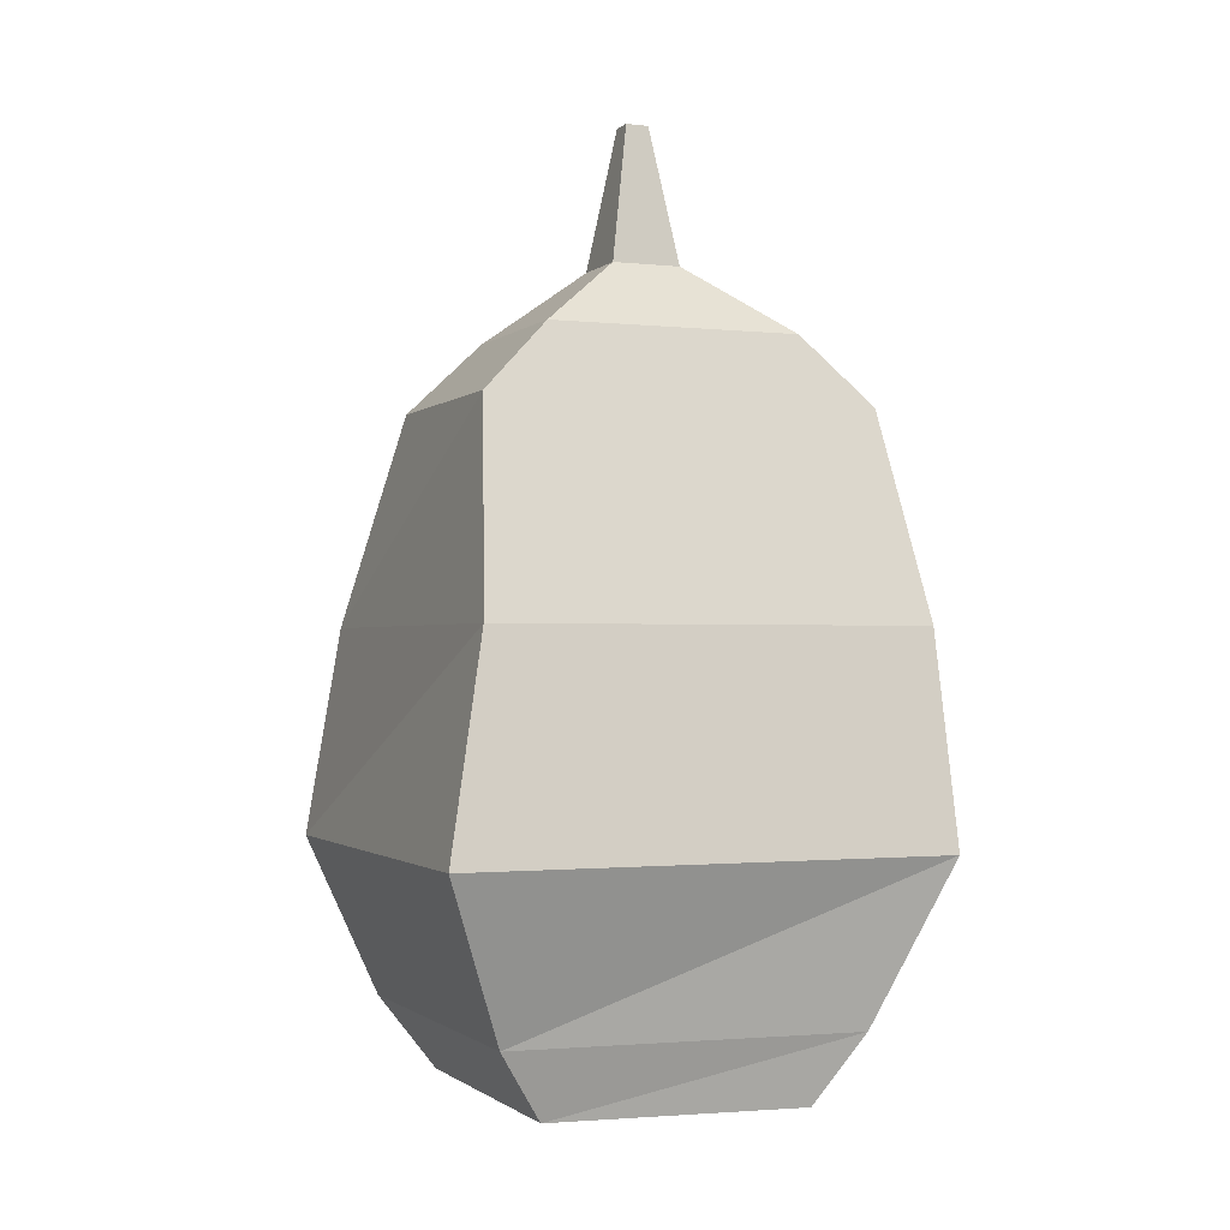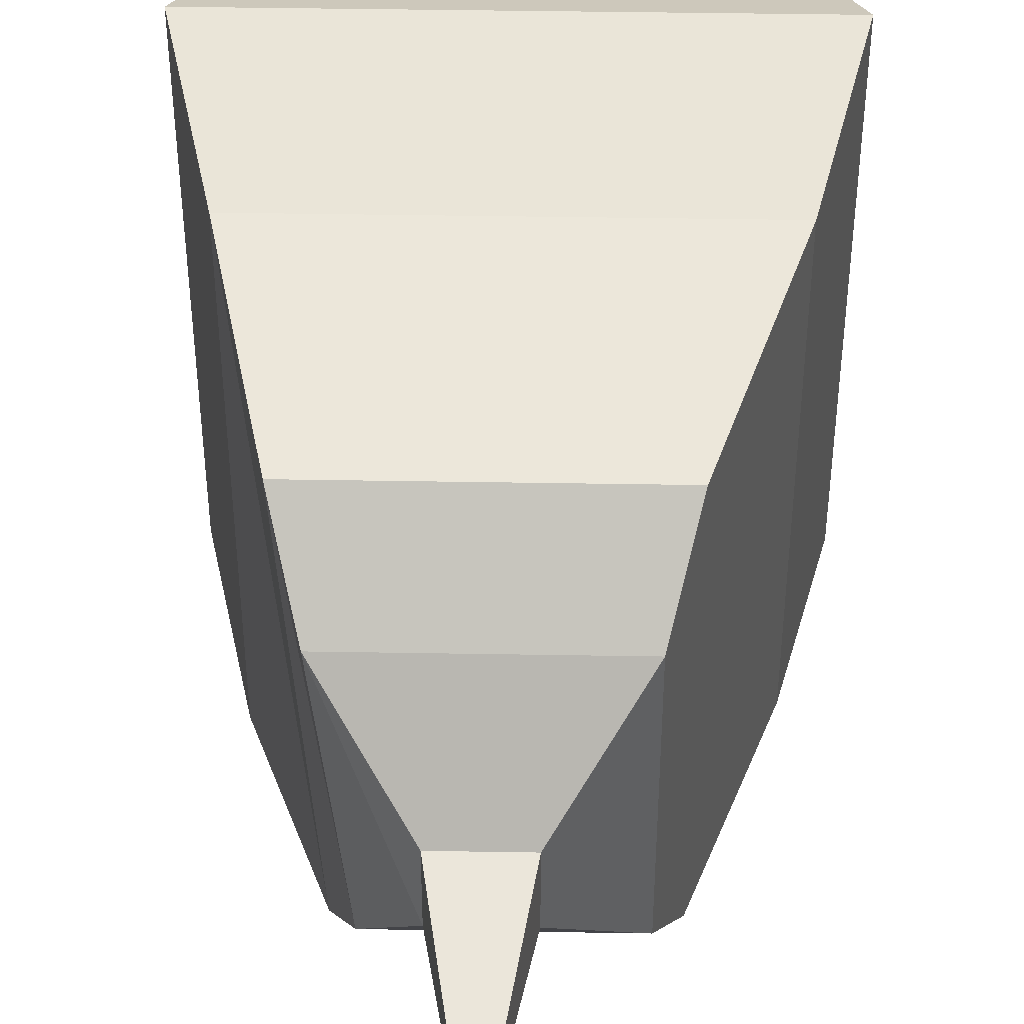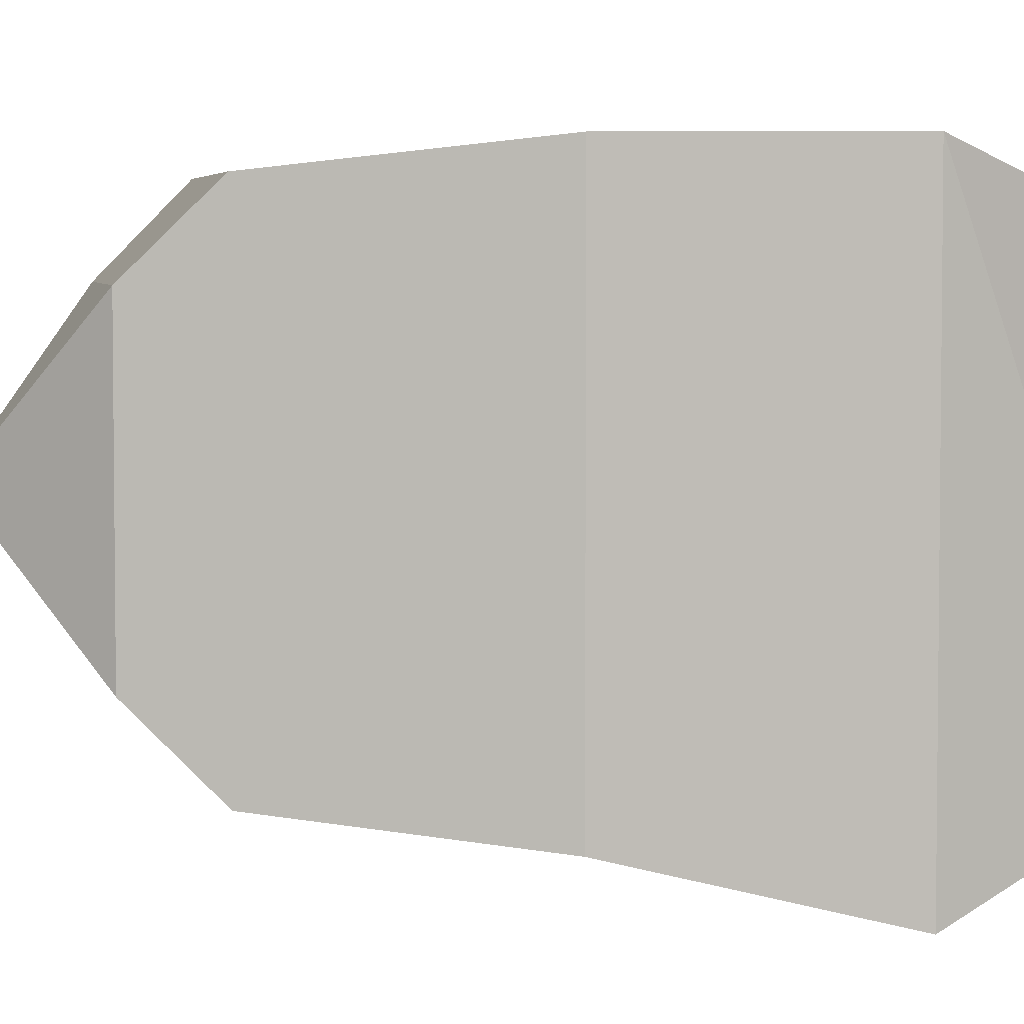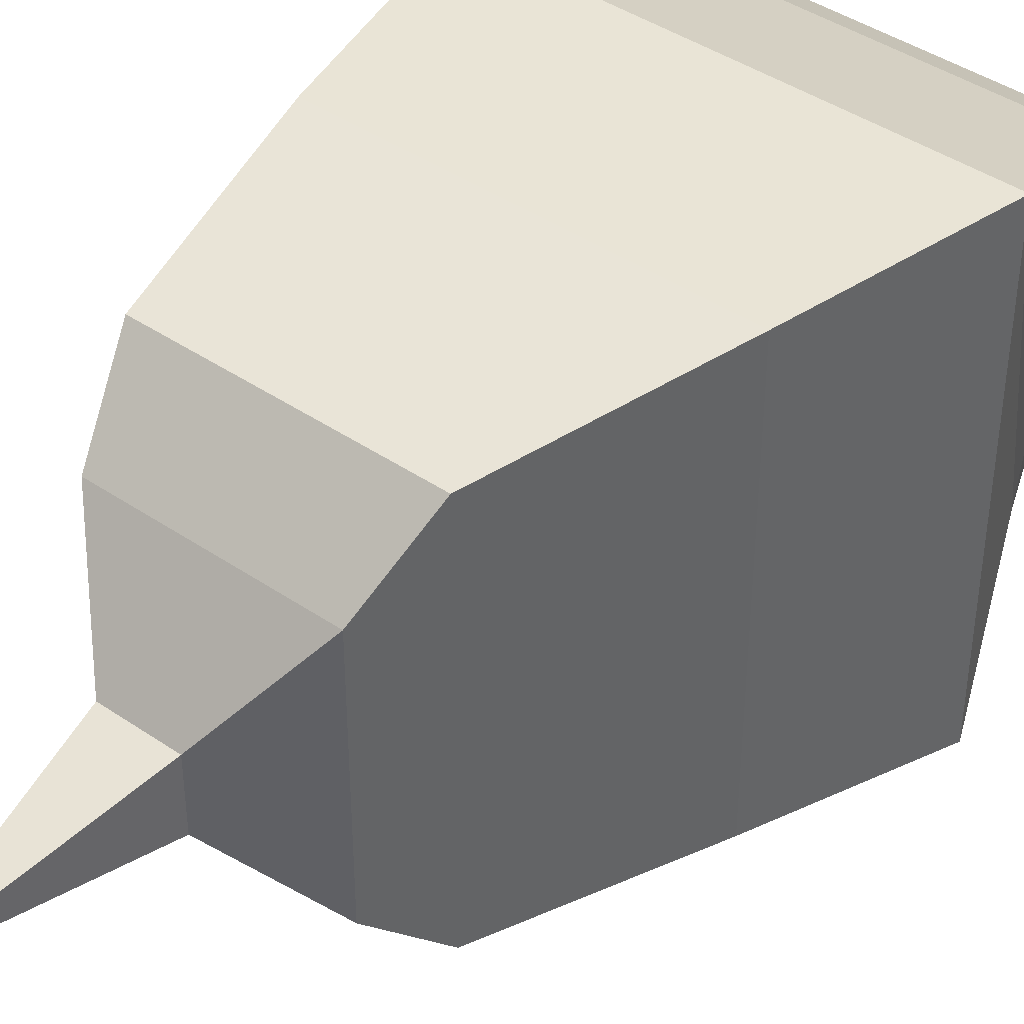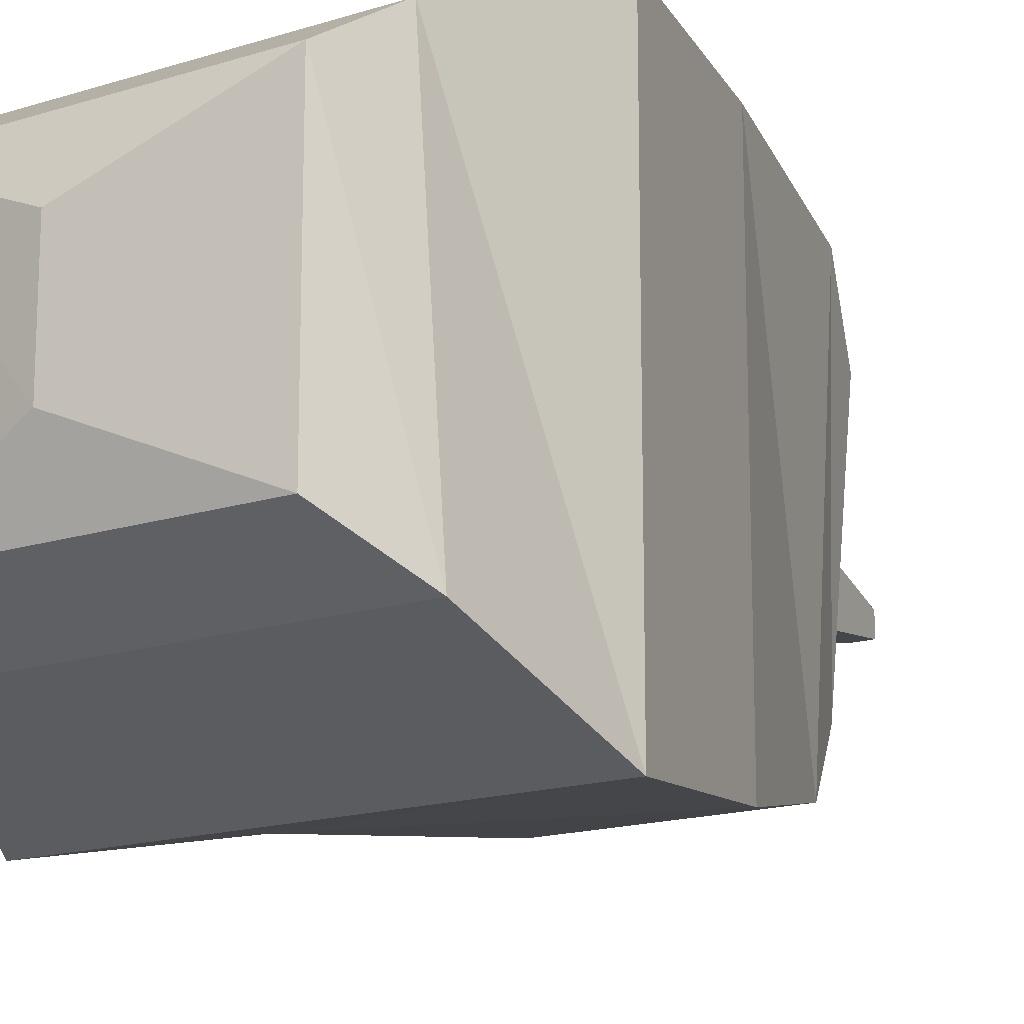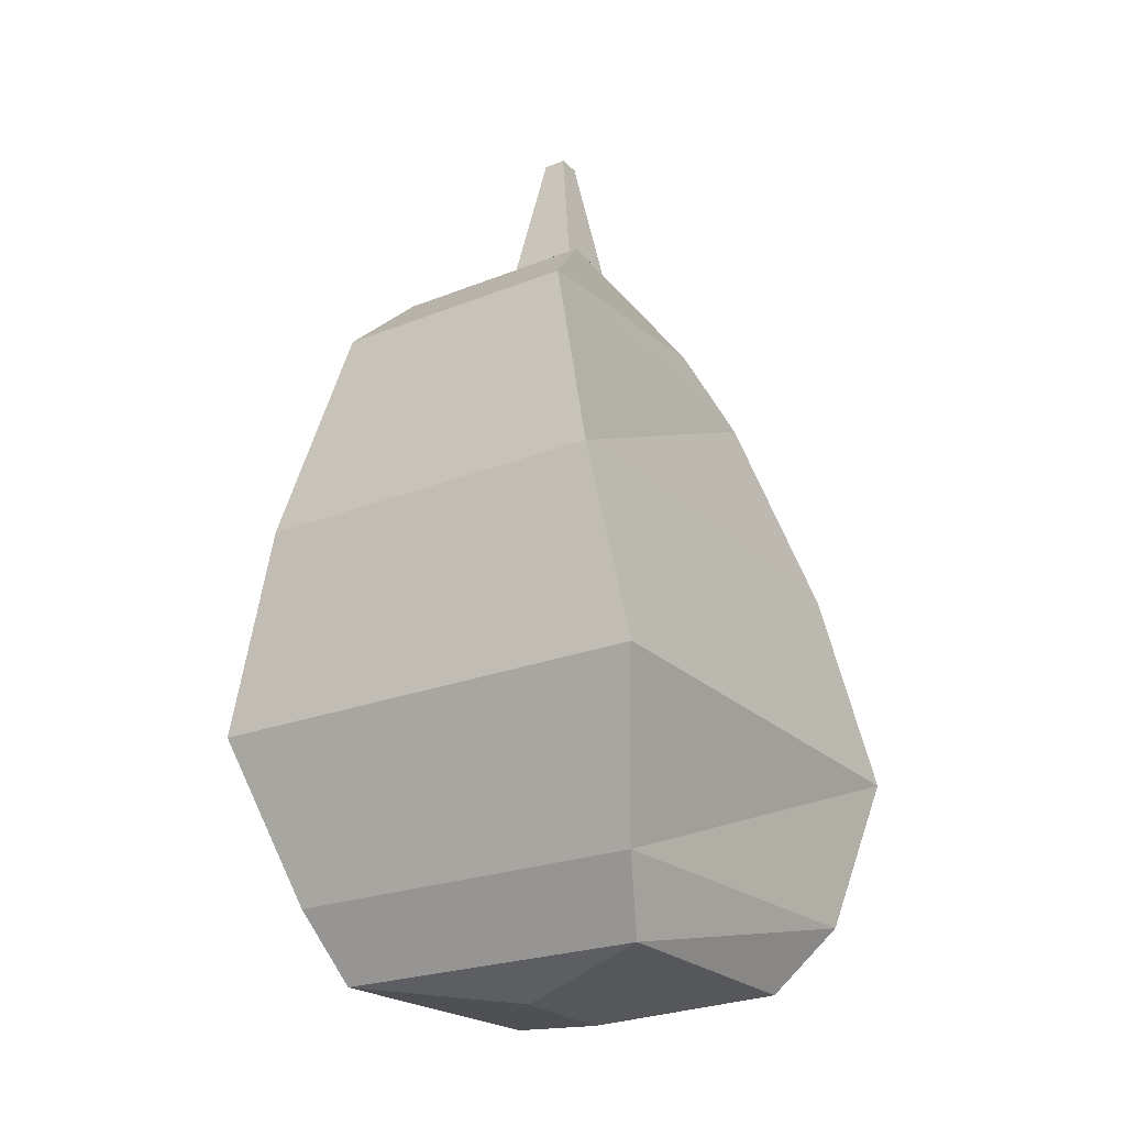
<metadata>
{"format":"obj","ext":"obj","renderer":"f3d","projection":"perspective","resolution":1024,"background":"white","views":[{"elev":-1.1,"azim":-112.2,"up":"+Y"},{"elev":44.9,"azim":-178.9,"up":"+Z"},{"elev":4.5,"azim":-100.3,"up":"+Z"},{"elev":42.4,"azim":-140.8,"up":"+Z"},{"elev":-16.4,"azim":33.1,"up":"+Z"},{"elev":-23.9,"azim":33.4,"up":"+Y"}]}
</metadata>
<code>
o Default
v 0.75 3.125 -0.5
v 0.8125 3.125 -0.5625
v 0.75 3.125 -0.5625
v 0.8125 3.125 -0.5
v 0.6875 2.75 -0.625
v 0.75 3.125 -0.5
v 0.75 3.125 -0.5625
v 0.6875 2.75 -0.4375
v 0.875 2.75 -0.625
v 0.75 3.125 -0.5625
v 0.8125 3.125 -0.5625
v 0.6875 2.75 -0.625
v 0.875 2.75 -0.4375
v 0.8125 3.125 -0.5625
v 0.8125 3.125 -0.5
v 0.875 2.75 -0.625
v 0.6875 2.75 -0.4375
v 0.8125 3.125 -0.5
v 0.75 3.125 -0.5
v 0.875 2.75 -0.4375
v 1.25 1.812 -1.188
v 0.4375 2.375 -1.062
v 1.062 2.375 -1.062
v 0.25 1.812 -1.125
v 1.375 1.25 -1.25
v 0.125 1.25 -1.25
v 0.25 1.812 0.0625
v 1.125 2.375 -4.075e-10
v 0.4375 2.375 -4.075e-10
v 1.25 1.812 0.0625
v 0.125 1.25 0.0625
v 1.375 1.25 0.0625
v 1.375 1.25 0.0625
v 1.25 1.812 -1.188
v 1.25 1.812 0.0625
v 1.375 1.25 -1.25
v 1.062 2.375 -1.062
v 1.125 2.375 -4.075e-10
v 0.25 1.812 -1.125
v 0.4375 2.375 -4.075e-10
v 0.4375 2.375 -1.062
v 0.25 1.812 0.0625
v 0.125 1.25 -1.25
v 0.125 1.25 0.0625
v 0.75 0.5625 -0.4375
v 1.188 0.625 -0.9375
v 1.188 0.625 -0.25
v 0.75 0.5625 -0.75
v 1.312 0.8125 -1.062
v 1.25 0.8125 -0.125
v 1.062 2.562 -0.1875
v 0.875 2.75 -0.625
v 0.875 2.75 -0.4375
v 1 2.562 -0.875
v 0.75 0.5625 -0.75
v 0.375 0.625 -0.9375
v 1.188 0.625 -0.9375
v 0.3125 0.8125 -1.062
v 1.312 0.8125 -1.062
v 0.125 1.25 -1.25
v 1.375 1.25 -1.25
v 1.062 2.375 -1.062
v 0.5 2.562 -0.875
v 1 2.562 -0.875
v 0.4375 2.375 -1.062
v 0.6875 2.75 -0.625
v 0.875 2.75 -0.625
v 0.3125 0.8125 -1.062
v 0.25 0.8125 -0.125
v 0.375 0.625 -0.9375
v 0.3125 0.625 -0.25
v 0.75 0.5625 -0.75
v 0.75 0.5625 -0.4375
v 0.5 2.562 -0.1875
v 0.5 2.562 -0.875
v 0.6875 2.75 -0.4375
v 0.6875 2.75 -0.625
v 1.062 2.562 -0.1875
v 0.5 2.562 -0.1875
v 0.875 2.75 -0.4375
v 0.6875 2.75 -0.4375
v 0.3125 0.625 -0.25
v 1.25 0.8125 -0.125
v 0.25 0.8125 -0.125
v 1.188 0.625 -0.25
v 0.75 0.5625 -0.4375
g Scene
f 1 2 3
f 1 4 2
f 5 6 7
f 5 8 6
f 9 10 11
f 9 12 10
f 13 14 15
f 13 16 14
f 17 18 19
f 17 20 18
f 21 22 23
f 21 24 22
f 25 24 21
f 25 26 24
f 27 28 29
f 27 30 28
f 31 30 27
f 31 32 30
f 33 34 35
f 33 36 34
f 35 37 38
f 35 34 37
f 39 40 41
f 39 42 40
f 43 42 39
f 43 44 42
f 45 46 47
f 45 48 46
f 47 49 50
f 47 46 49
f 50 36 33
f 50 49 36
f 51 52 53
f 51 54 52
f 38 54 51
f 38 37 54
f 55 56 57
f 57 58 59
f 57 56 58
f 59 60 61
f 59 58 60
f 62 63 64
f 62 65 63
f 64 66 67
f 64 63 66
f 68 44 43
f 68 69 44
f 70 69 68
f 70 71 69
f 72 71 70
f 72 73 71
f 41 74 75
f 41 40 74
f 75 76 77
f 75 74 76
f 29 78 79
f 29 28 78
f 79 80 81
f 79 78 80
f 82 83 84
f 82 85 83
f 86 85 82
f 84 32 31
f 84 83 32

</code>
